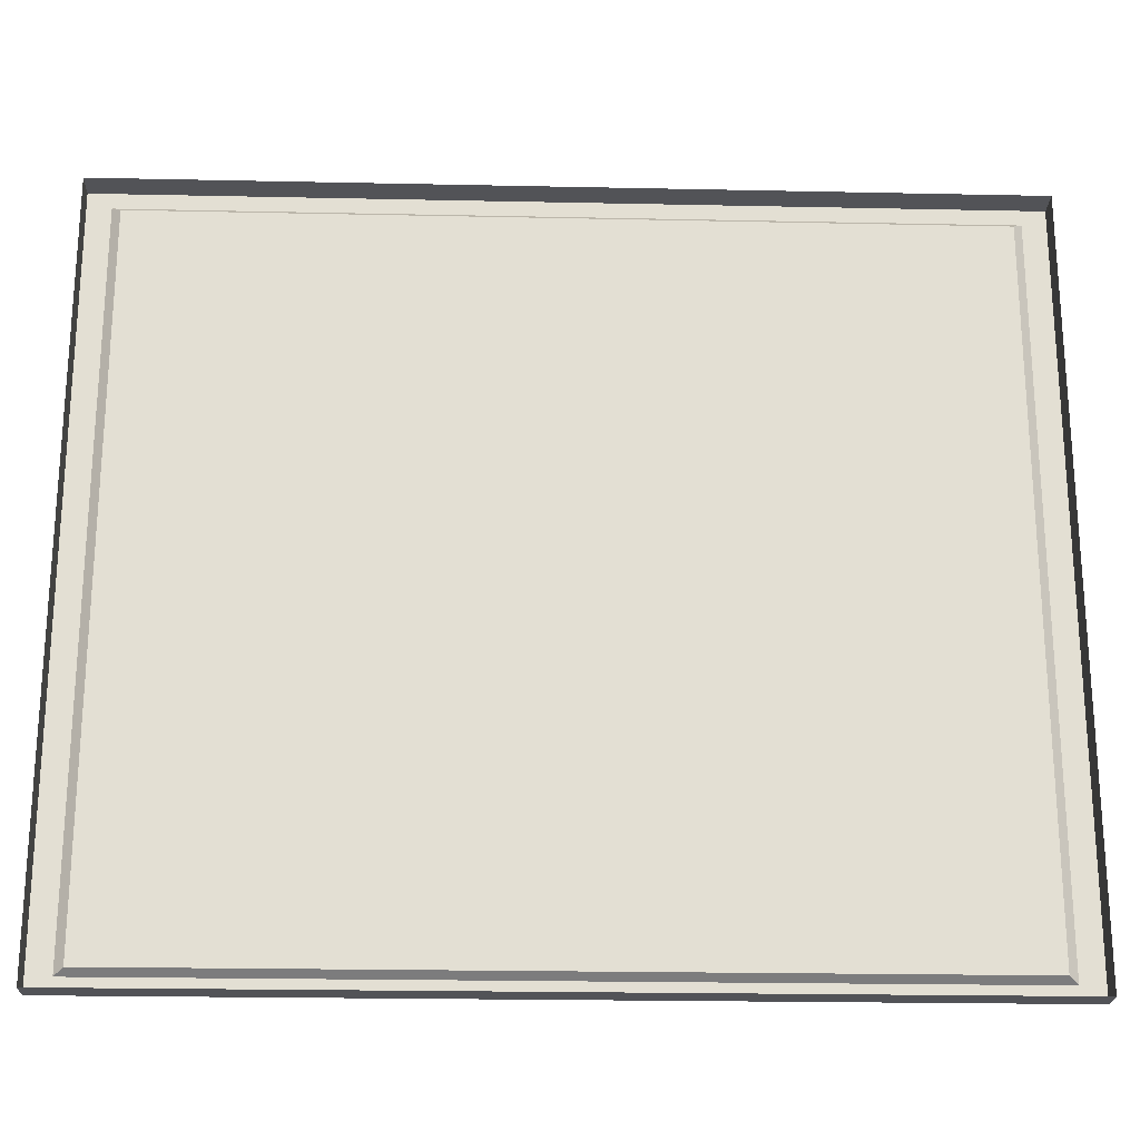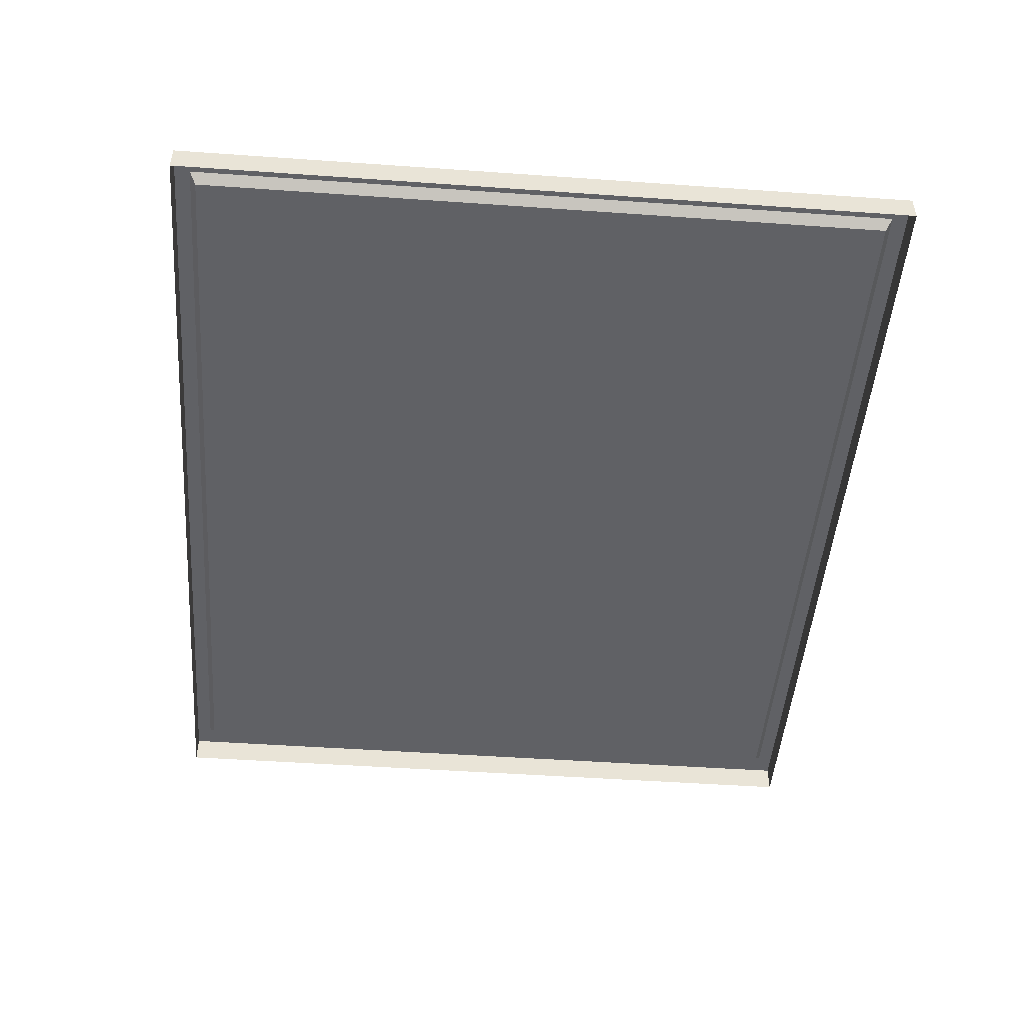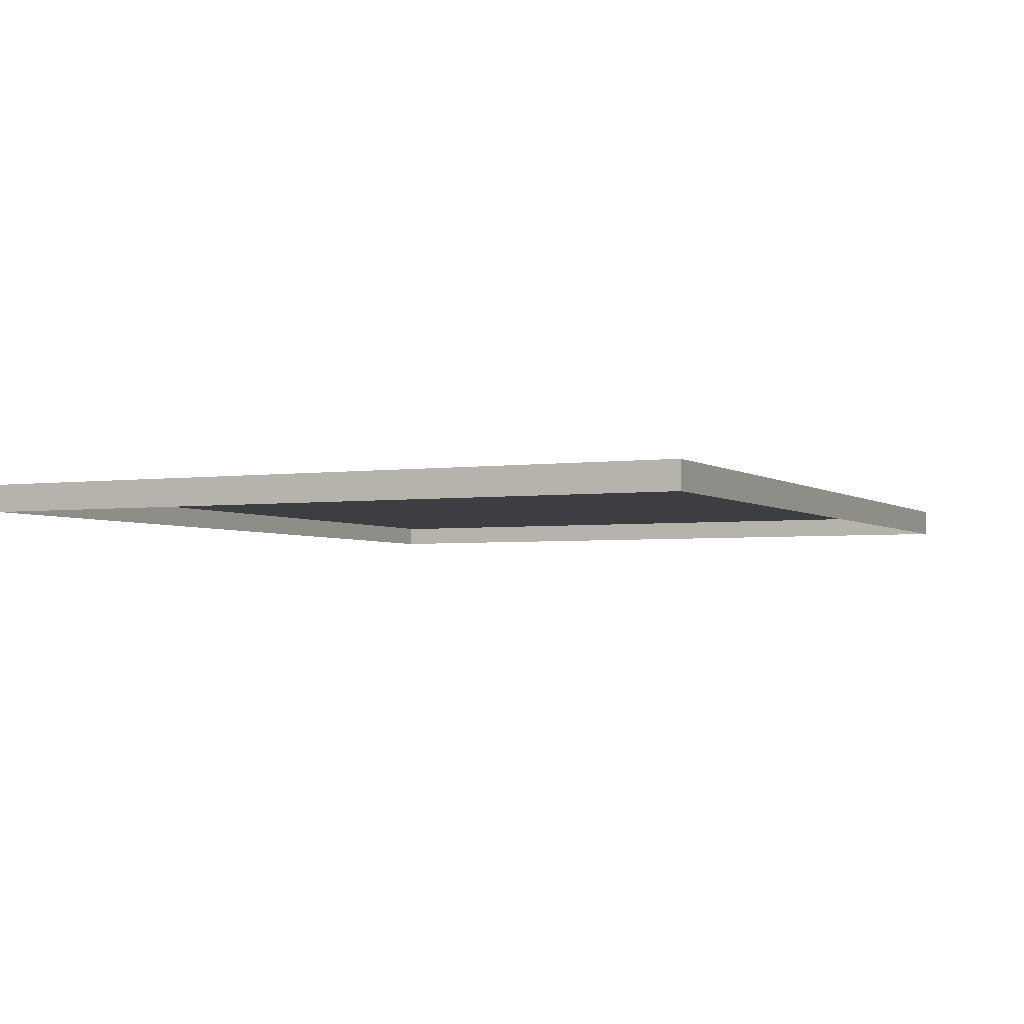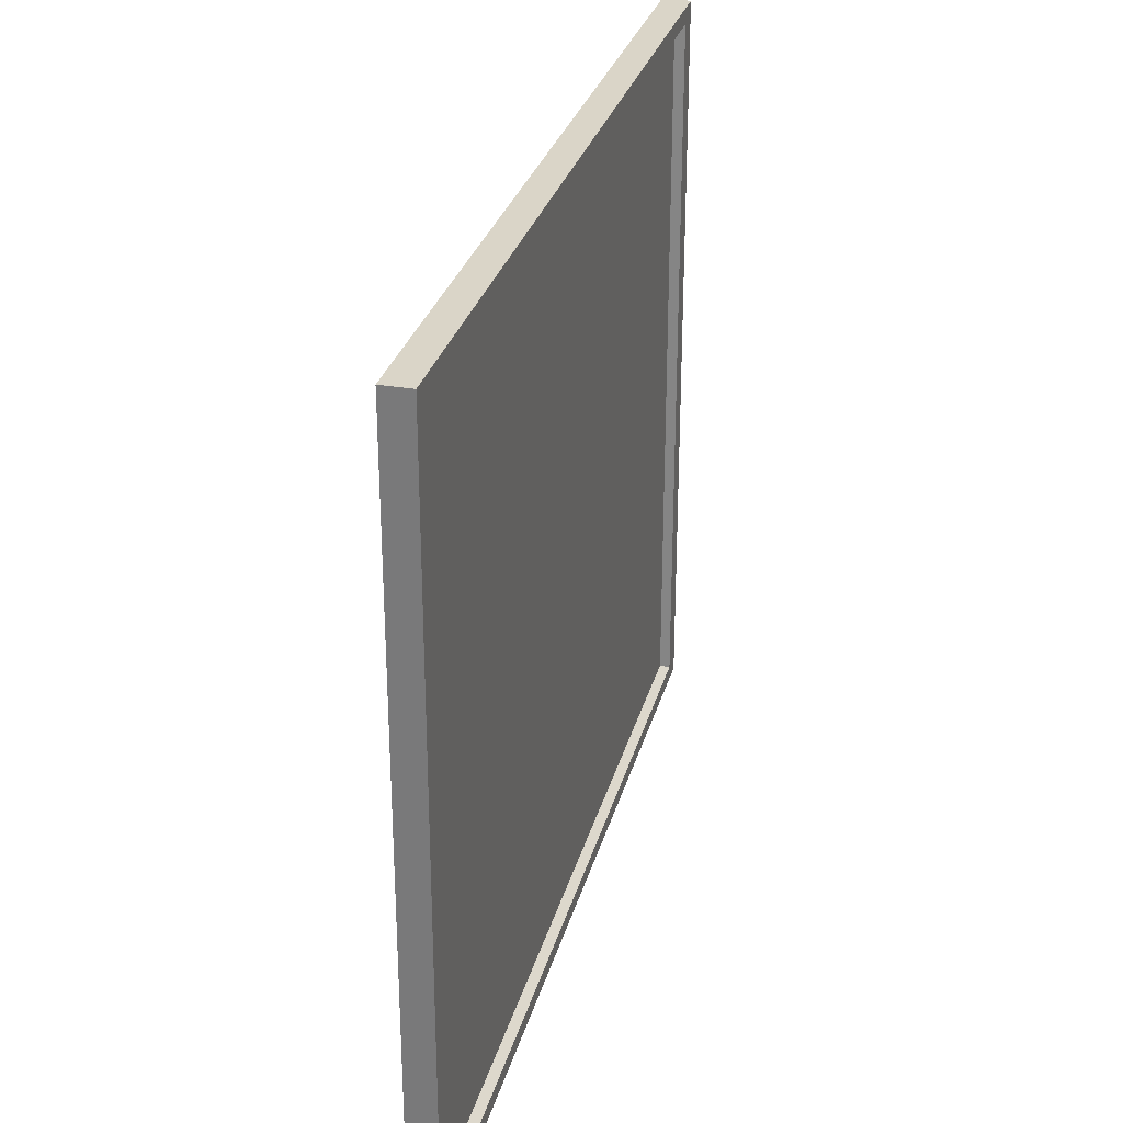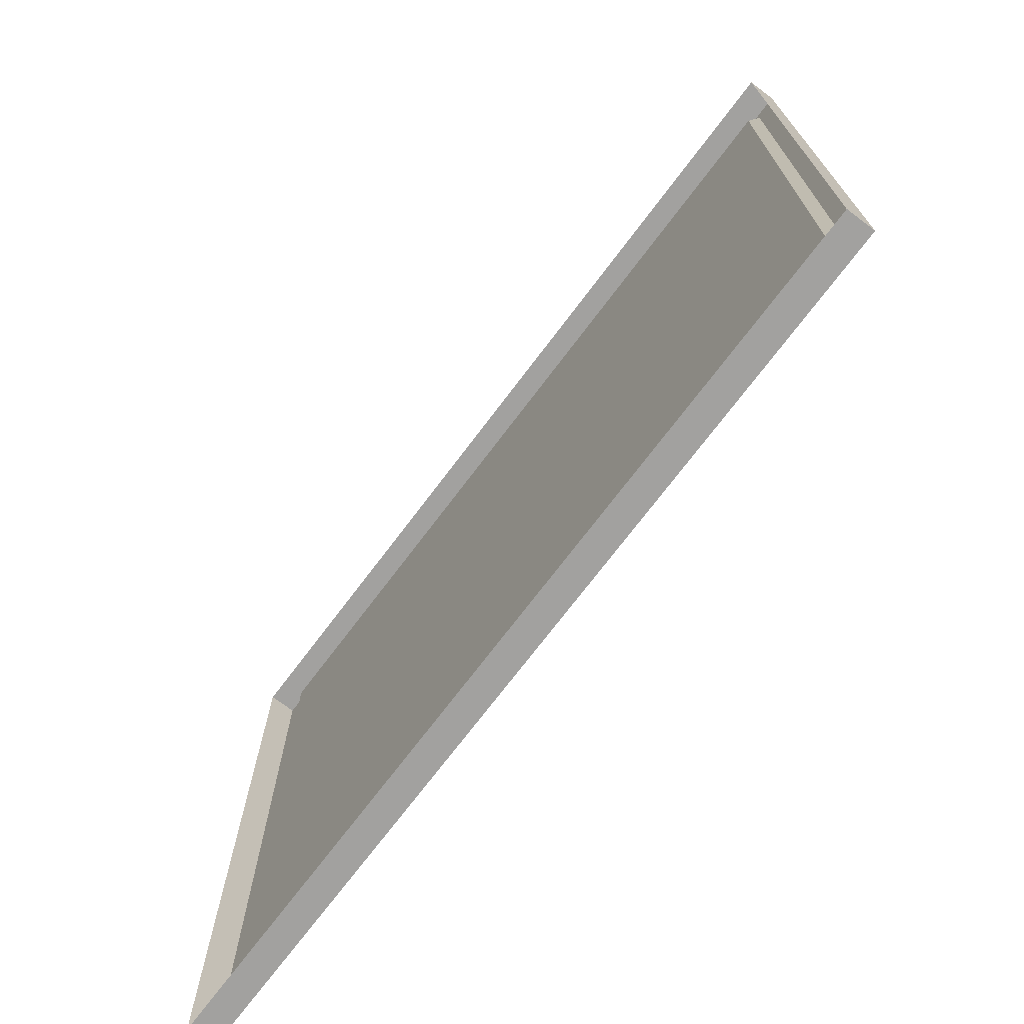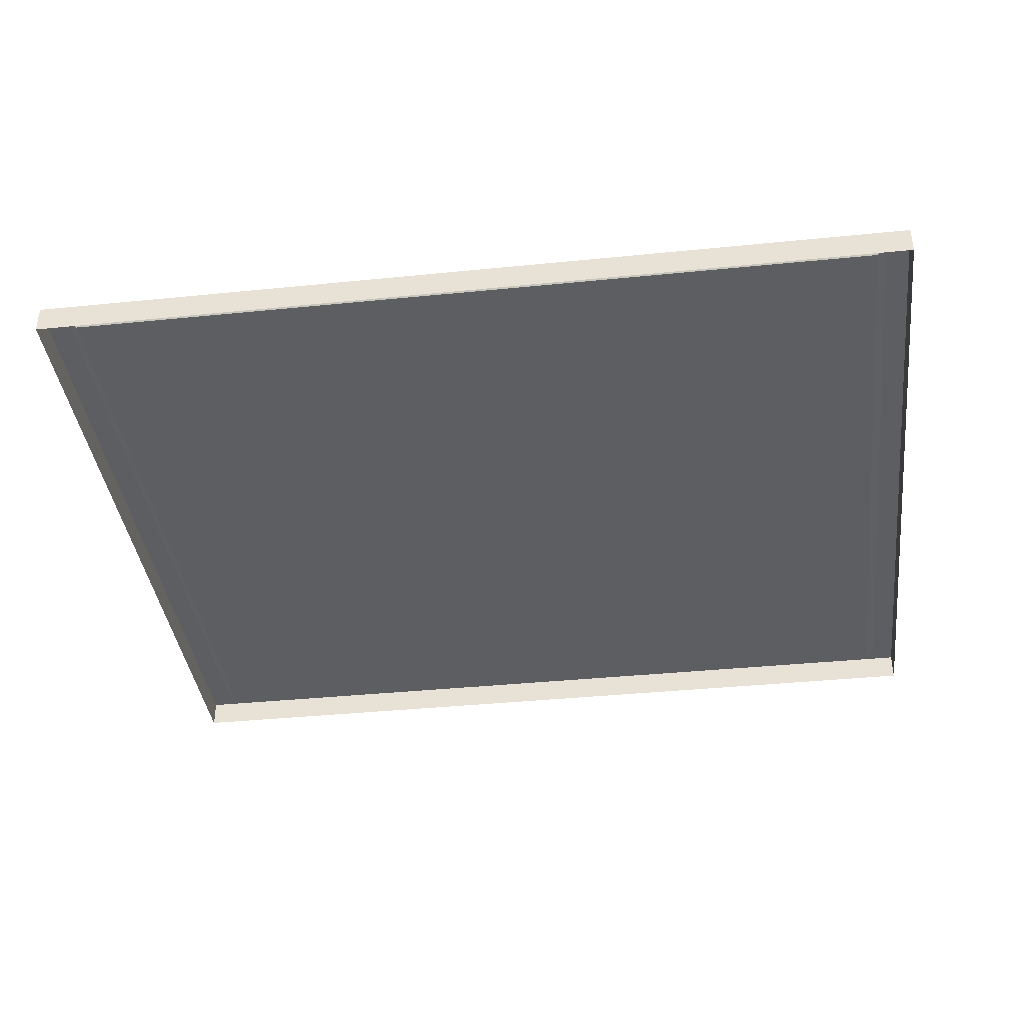
<metadata>
{"format":"obj","ext":"obj","renderer":"f3d","projection":"perspective","resolution":1024,"background":"white","views":[{"elev":-22.3,"azim":177.9,"up":"+Y"},{"elev":-48.1,"azim":-94.5,"up":"+Z"},{"elev":-3.3,"azim":-64.5,"up":"+Z"},{"elev":29.3,"azim":-75.7,"up":"+Y"},{"elev":-72.2,"azim":-127.0,"up":"+Y"},{"elev":-38.9,"azim":7.2,"up":"+Z"}]}
</metadata>
<code>
g default
v 10.55 -8.881 -0.339
v 10.55 -8.881 0.3291
v -10.55 -8.881 0.3291
v -10.55 -8.881 -0.339
v -10.55 8.881 0.339
v -10.55 8.881 -0.3291
v 10.55 8.881 0.339
v 10.55 8.881 -0.3291
v 9.769 -8.364 0.1279
v 9.769 8.364 0.1372
v -9.769 8.364 0.1372
v -9.769 -8.364 0.1279
v 9.992 8.512 0.3388
v 9.992 -8.512 0.3293
v -9.992 8.512 0.3388
v -9.992 -8.512 0.3293
g polySurface1885 polySurface1861
f 1 2 3 4
f 4 3 5 6
f 6 5 7 8
f 8 7 2 1
f 9 10 11 12
f 2 7 13 14
f 7 5 15 13
f 5 3 16 15
f 3 2 14 16
f 14 13 10 9
f 13 15 11 10
f 15 16 12 11
f 16 14 9 12

</code>
